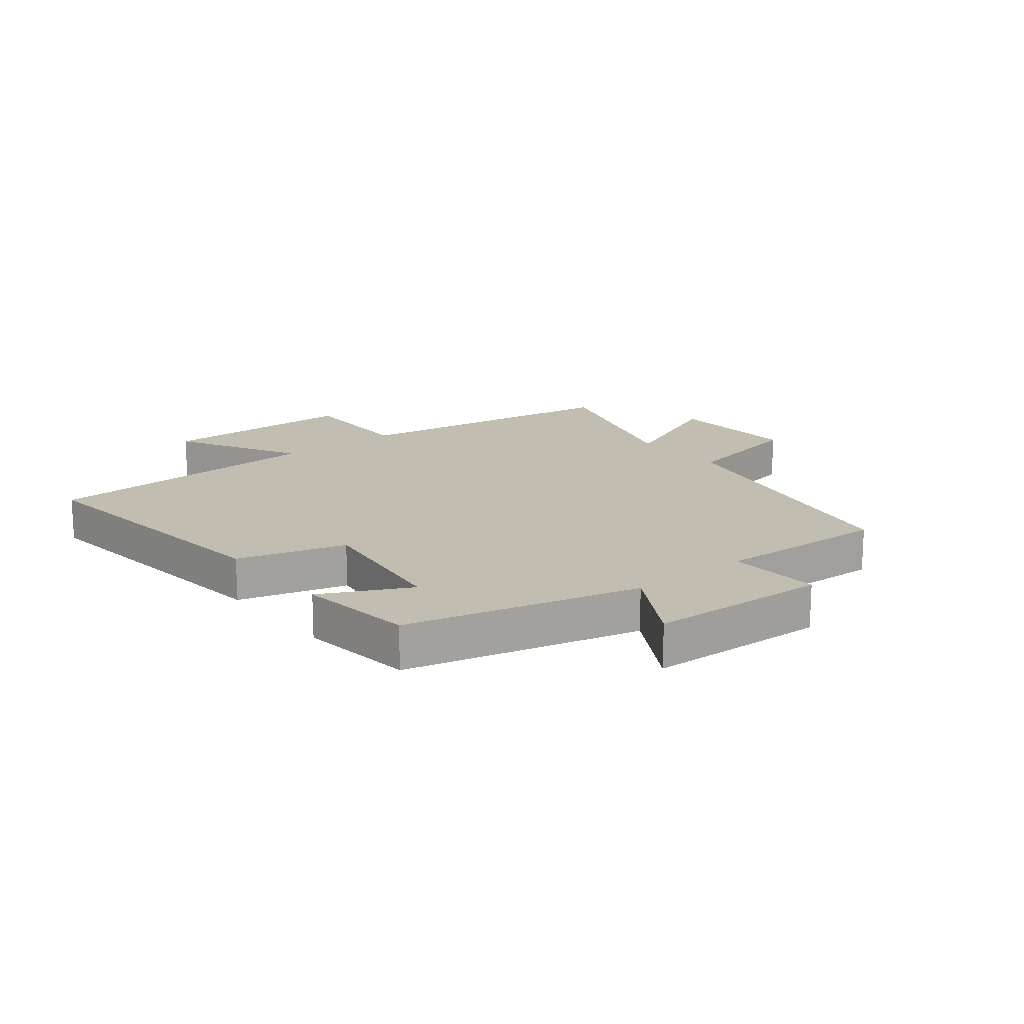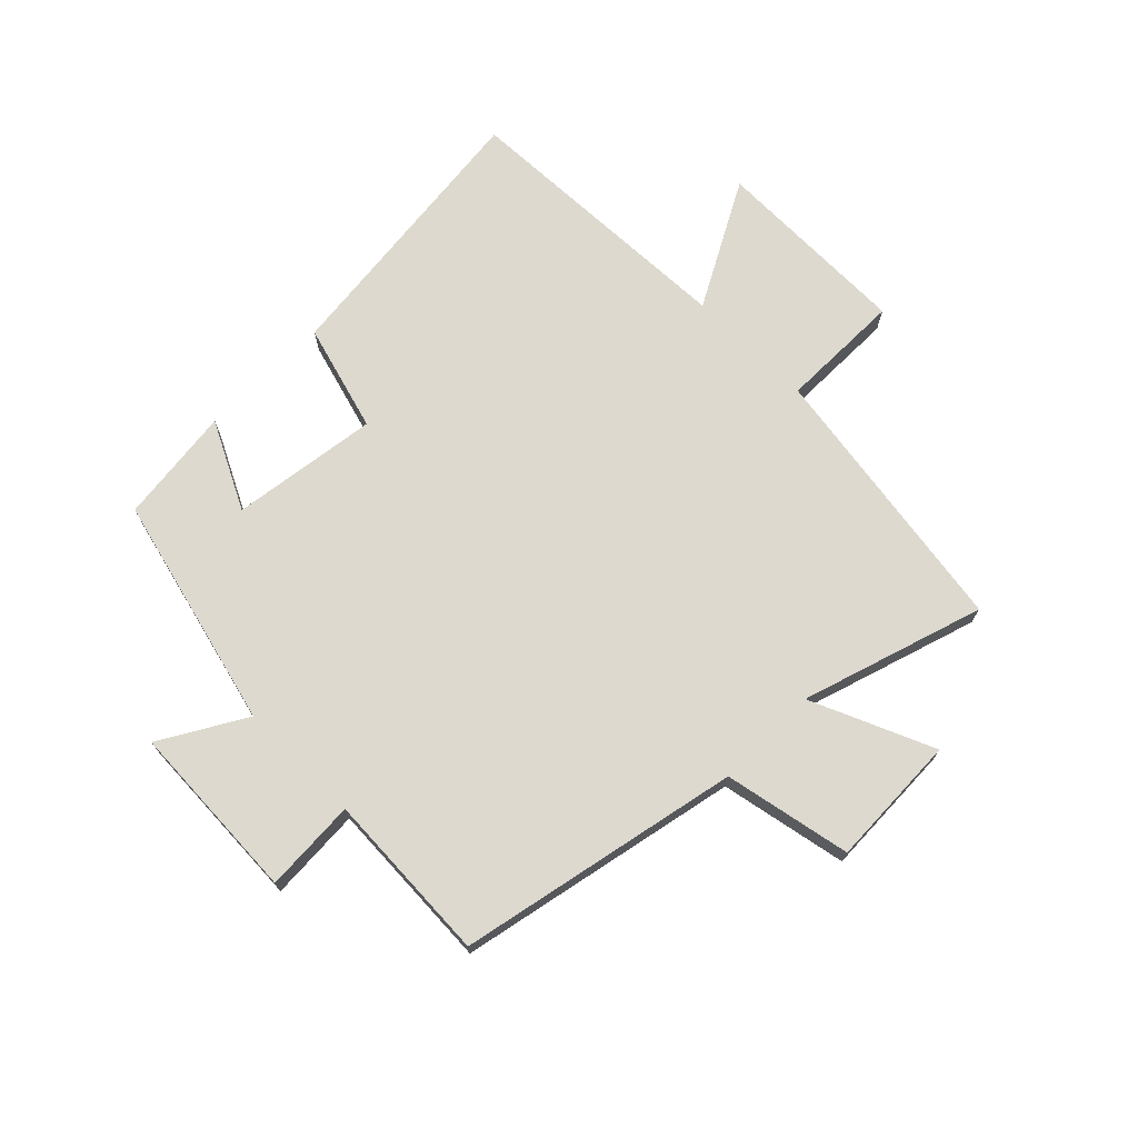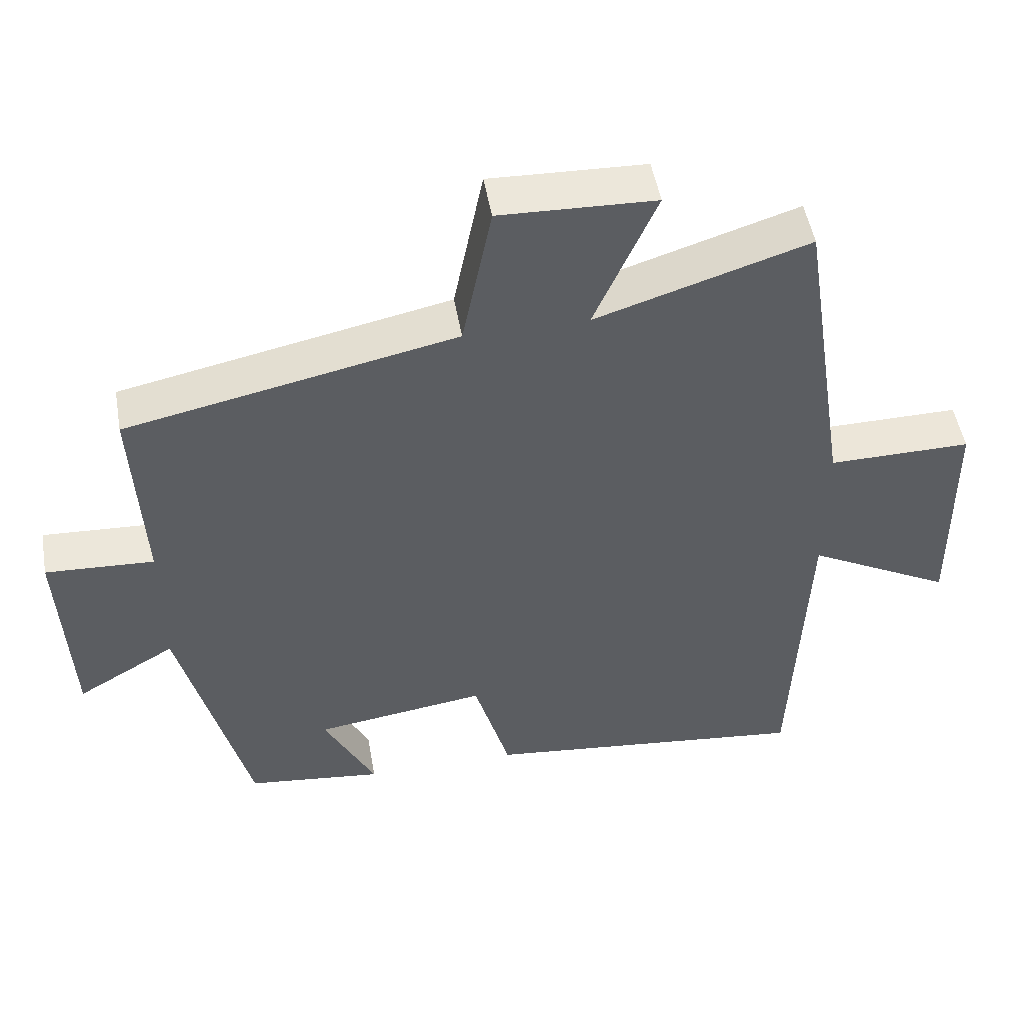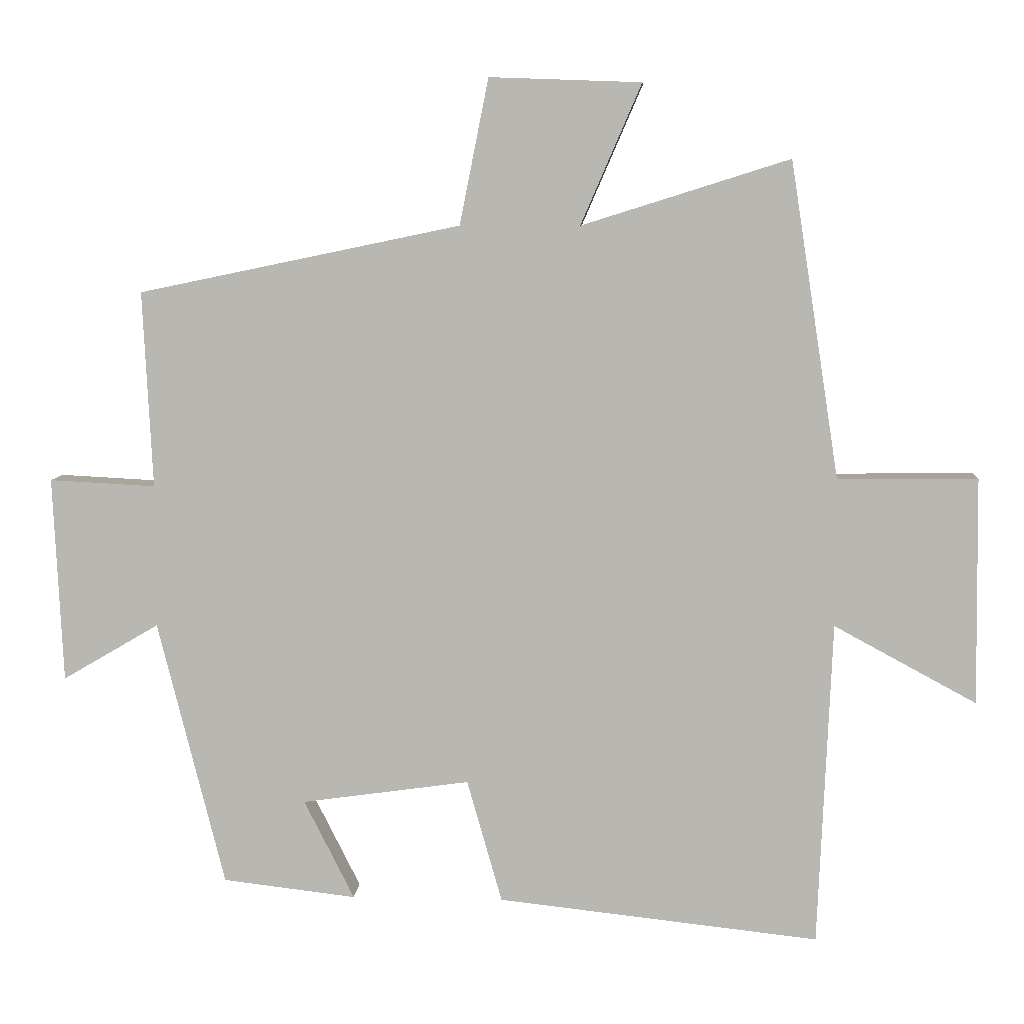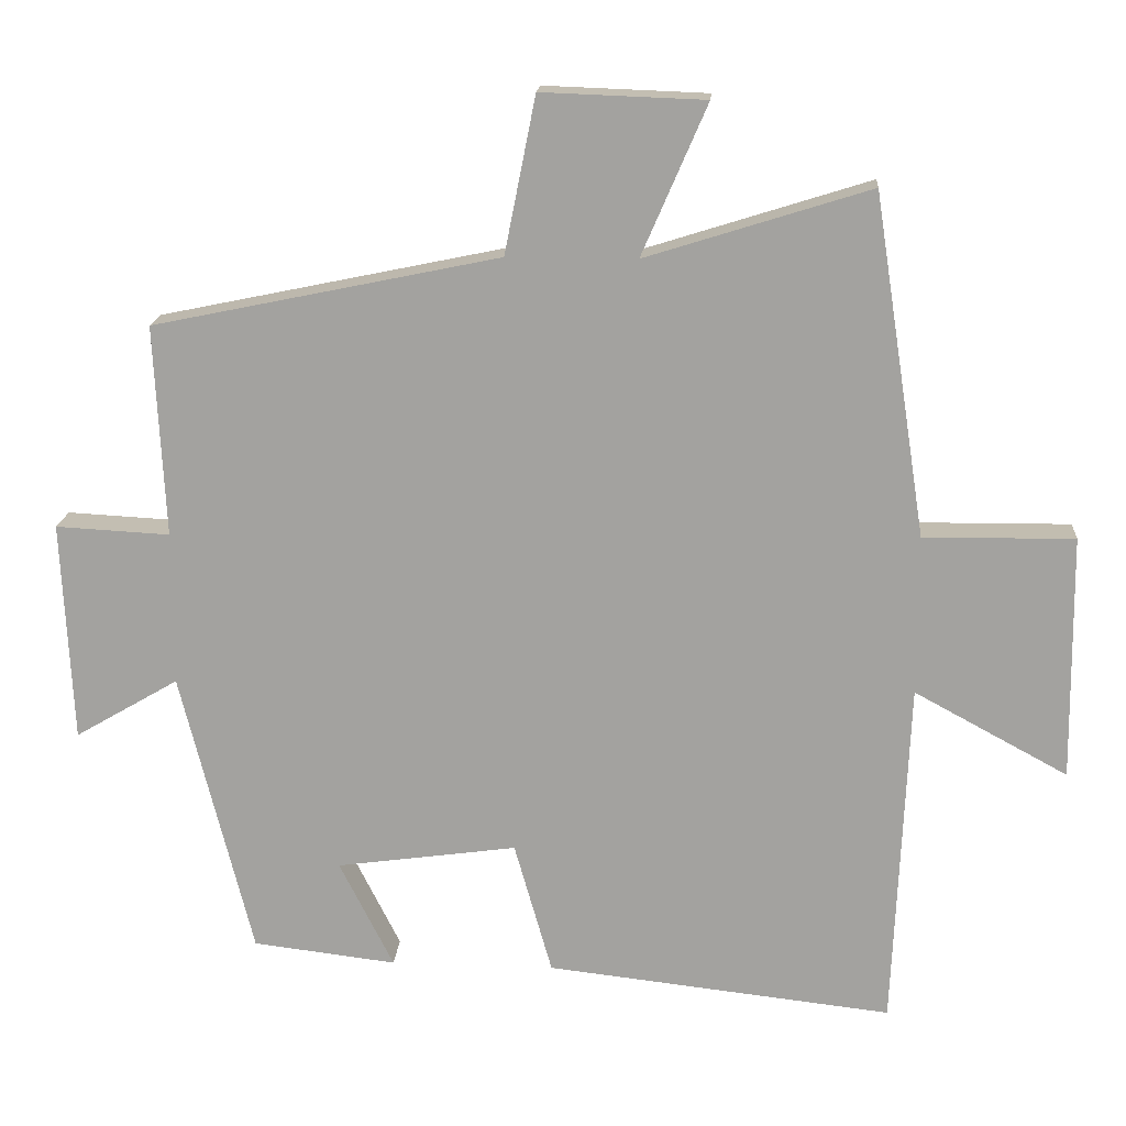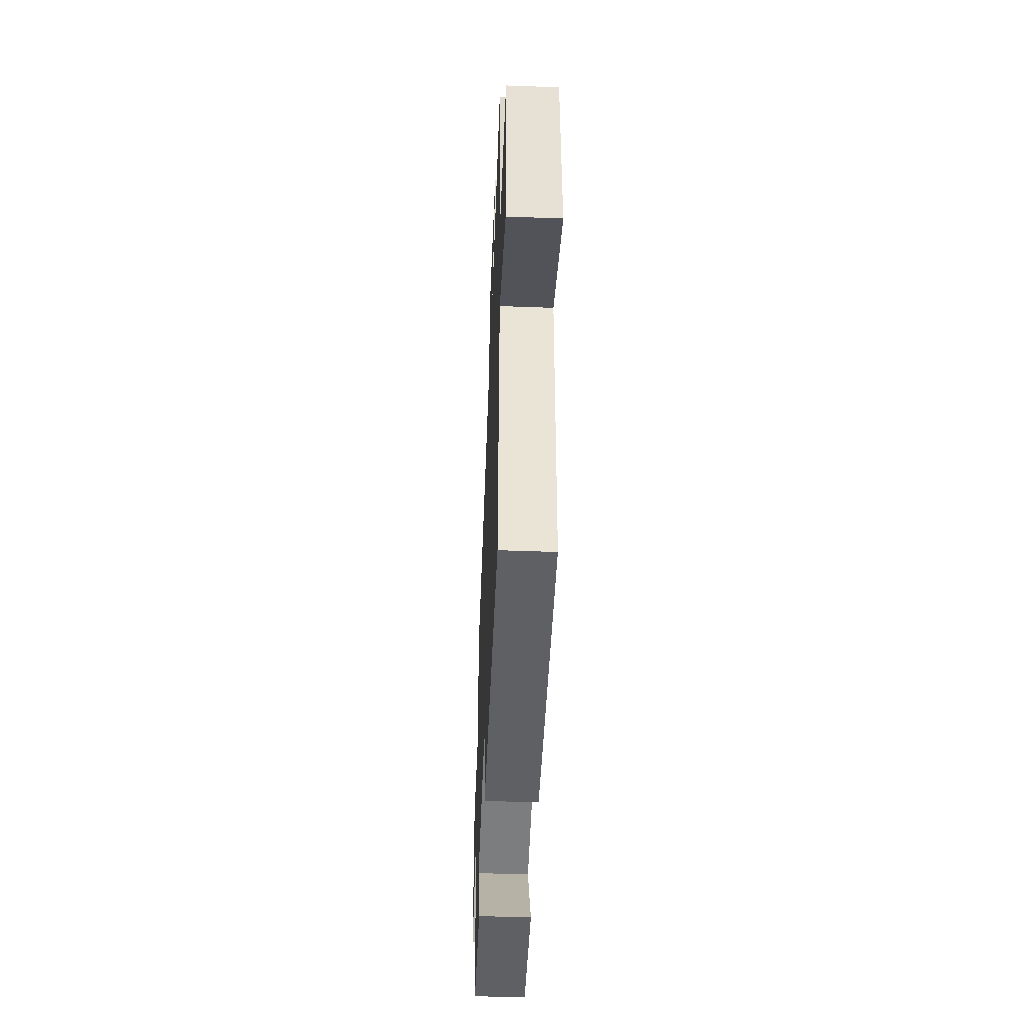
<metadata>
{"format":"obj","ext":"obj","renderer":"f3d","projection":"perspective","resolution":1024,"background":"white","views":[{"elev":16.9,"azim":-128.8,"up":"+Y"},{"elev":71.7,"azim":-45.1,"up":"+Y"},{"elev":50.0,"azim":-9.9,"up":"+Z"},{"elev":7.3,"azim":3.6,"up":"+Z"},{"elev":16.9,"azim":4.2,"up":"+Z"},{"elev":-51.0,"azim":87.7,"up":"+Z"}]}
</metadata>
<code>
v 0.48 0.07 -0.552
v 0.013 0.07 -0.5
v -0.038 0.07 -0.321
v -0.282 0.07 -0.355
v -0.209 0.07 -0.5
v -0.403 0.07 -0.477
v -0.5 0.07 -0.09
v -0.64 0.07 -0.172
v -0.654 0.07 0.126
v -0.5 0.07 0.118
v -0.514 0.07 0.403
v -0.047 0.07 0.5
v -0.005 0.07 0.711
v 0.215 0.07 0.703
v 0.127 0.07 0.5
v 0.429 0.07 0.595
v 0.5 0.07 0.136
v 0.703 0.07 0.138
v 0.707 0.07 -0.192
v 0.5 0.07 -0.08
v 0.48 0 -0.552
v 0.013 0 -0.5
v -0.038 0 -0.321
v -0.282 0 -0.355
v -0.209 0 -0.5
v -0.403 0 -0.477
v -0.5 0 -0.09
v -0.64 0 -0.172
v -0.654 0 0.126
v -0.5 0 0.118
v -0.514 0 0.403
v -0.047 0 0.5
v -0.005 0 0.711
v 0.215 0 0.703
v 0.127 0 0.5
v 0.429 0 0.595
v 0.5 0 0.136
v 0.703 0 0.138
v 0.707 0 -0.192
v 0.5 0 -0.08
f 17 18 19 20
f 1 2 3
f 20 1 3
f 17 20 3
f 16 17 3
f 15 16 3
f 12 13 14 15
f 15 3 4
f 12 15 4
f 11 12 4
f 10 11 4
f 7 8 9 10
f 7 10 4
f 4 5 6 7
f 40 39 38 37
f 23 22 21
f 23 21 40
f 23 40 37
f 23 37 36
f 23 36 35
f 35 34 33 32
f 24 23 35
f 24 35 32
f 24 32 31
f 24 31 30
f 30 29 28 27
f 24 30 27
f 27 26 25 24
f 1 21 22 2
f 2 22 23 3
f 3 23 24 4
f 4 24 25 5
f 5 25 26 6
f 6 26 27 7
f 7 27 28 8
f 8 28 29 9
f 9 29 30 10
f 10 30 31 11
f 11 31 32 12
f 12 32 33 13
f 13 33 34 14
f 14 34 35 15
f 15 35 36 16
f 16 36 37 17
f 17 37 38 18
f 18 38 39 19
f 19 39 40 20
f 20 40 21 1

</code>
